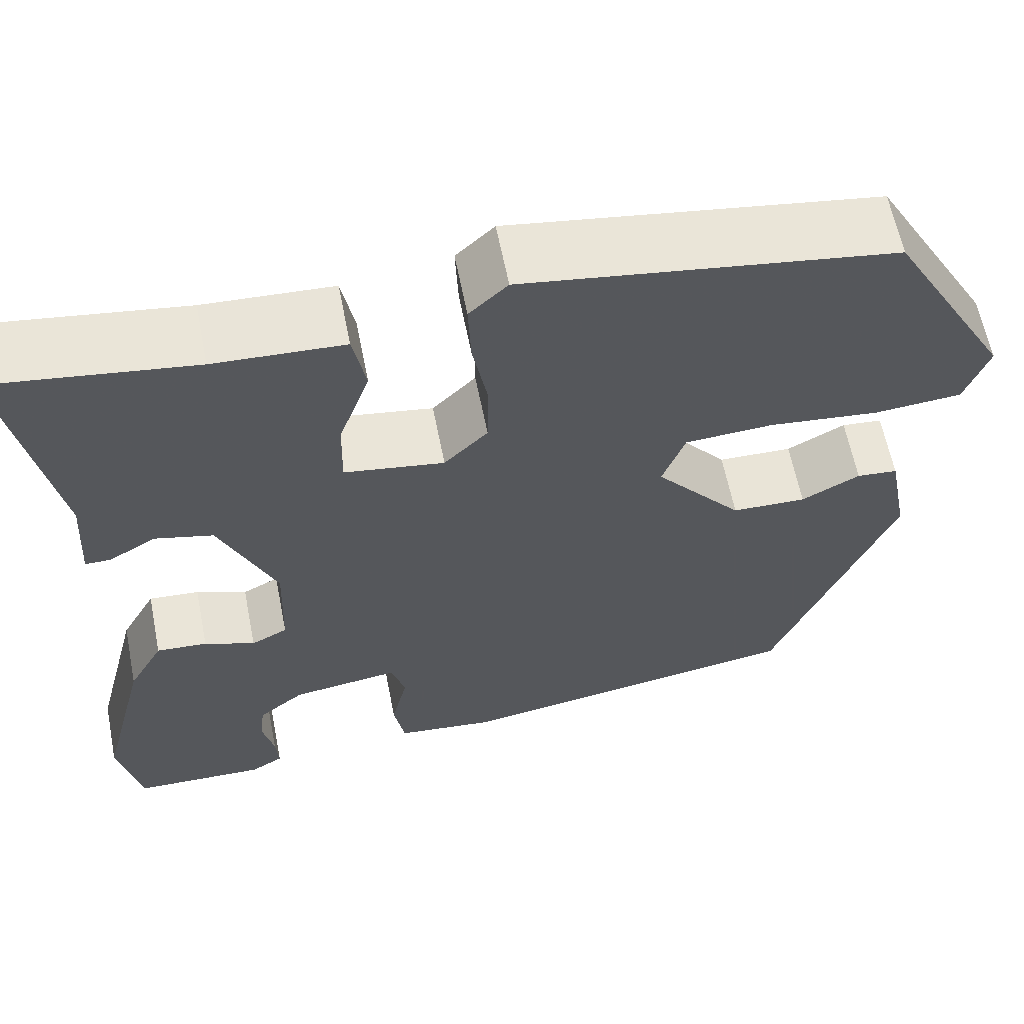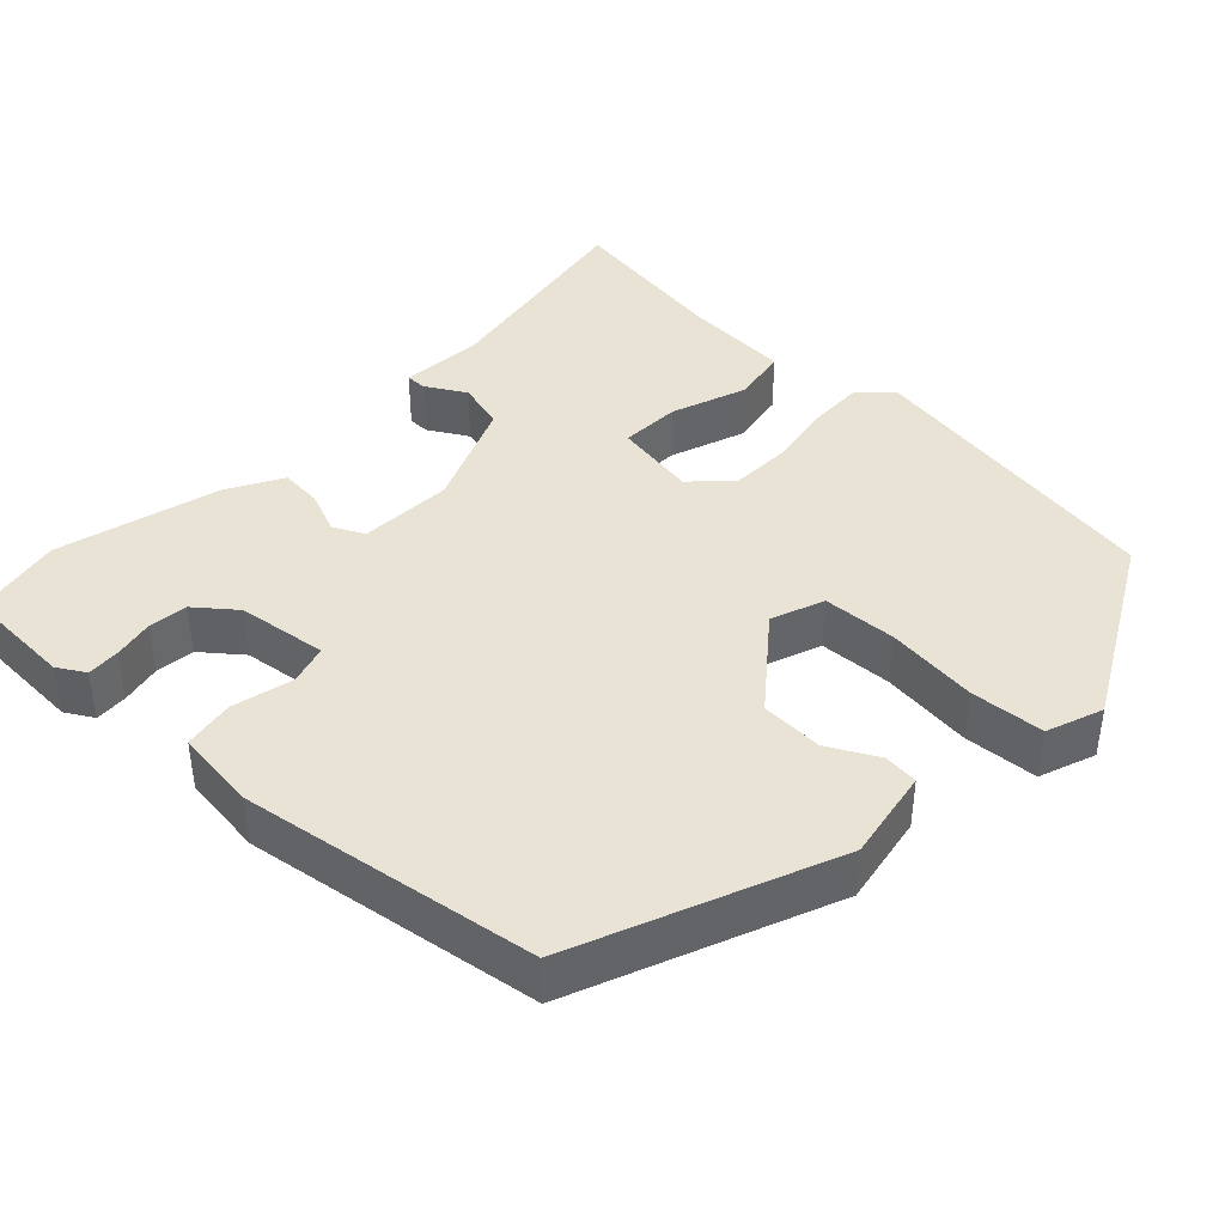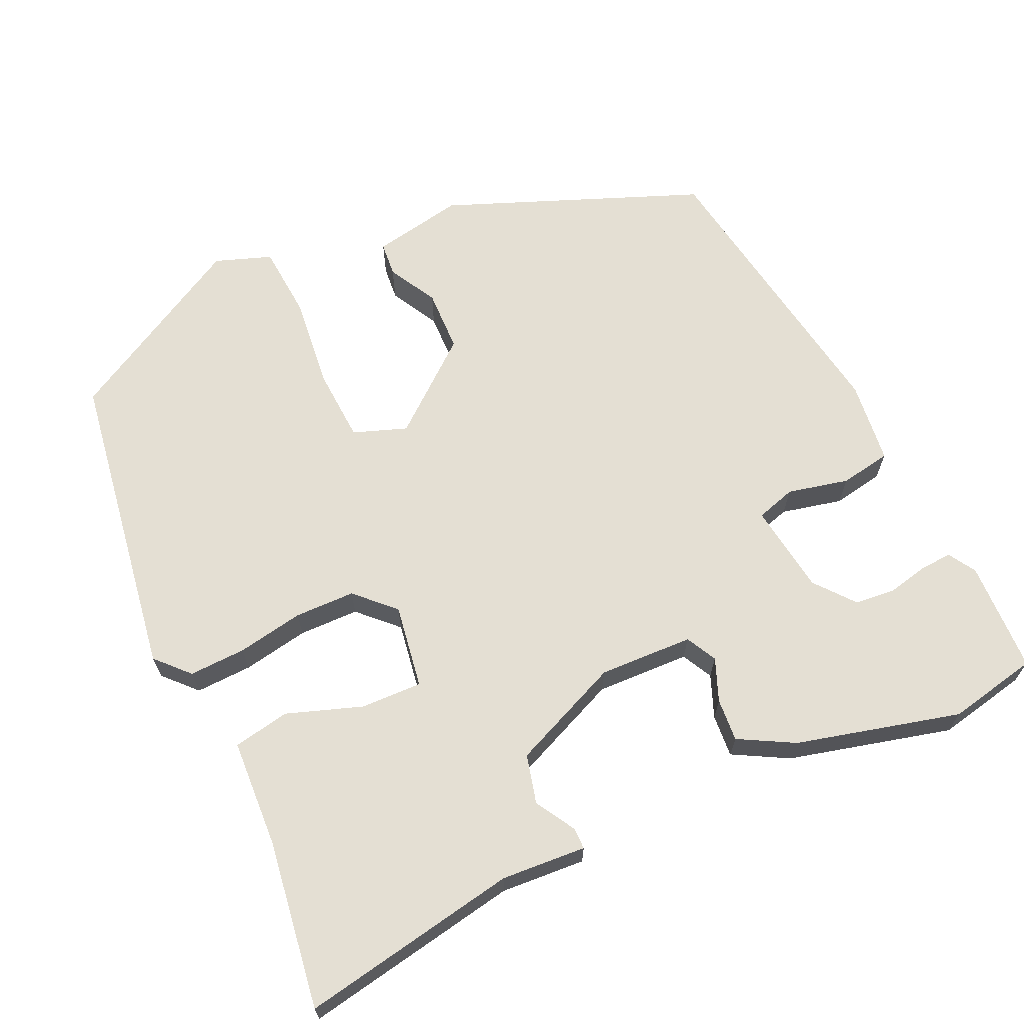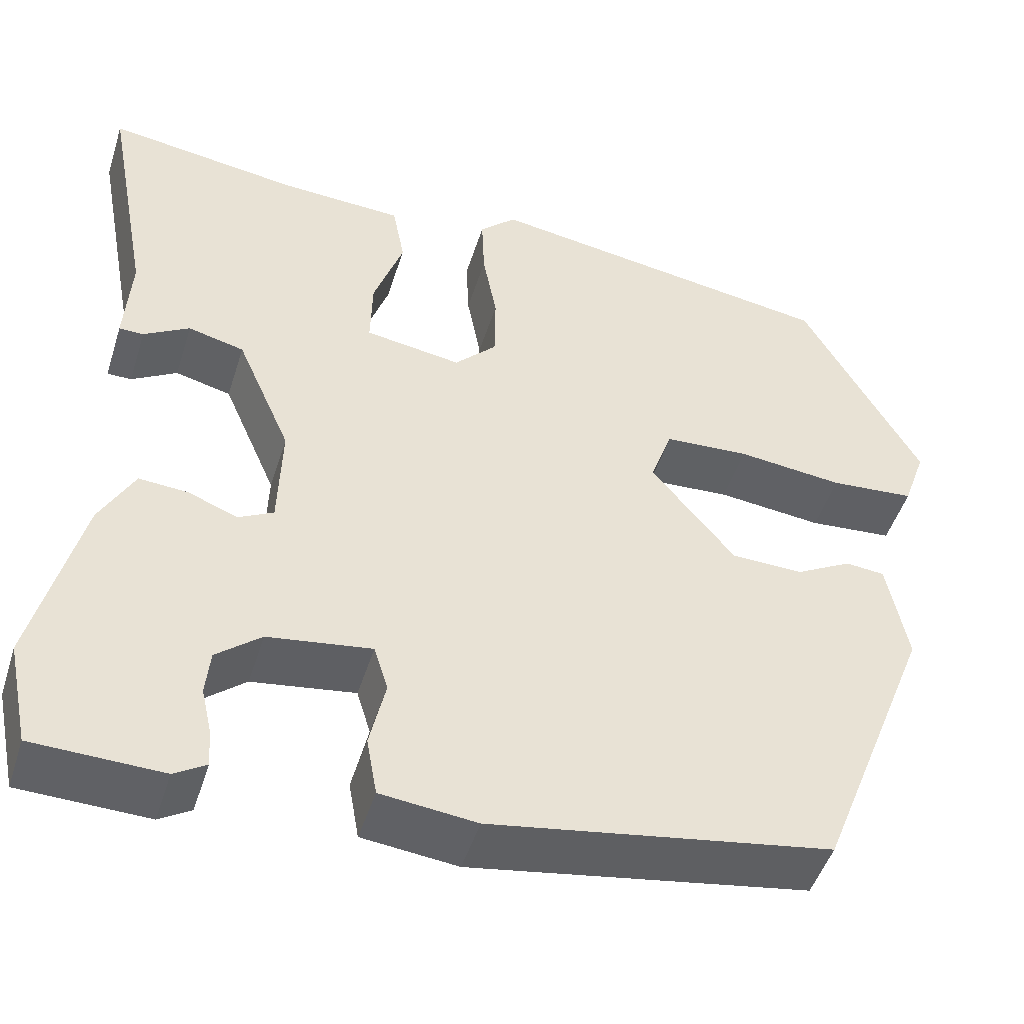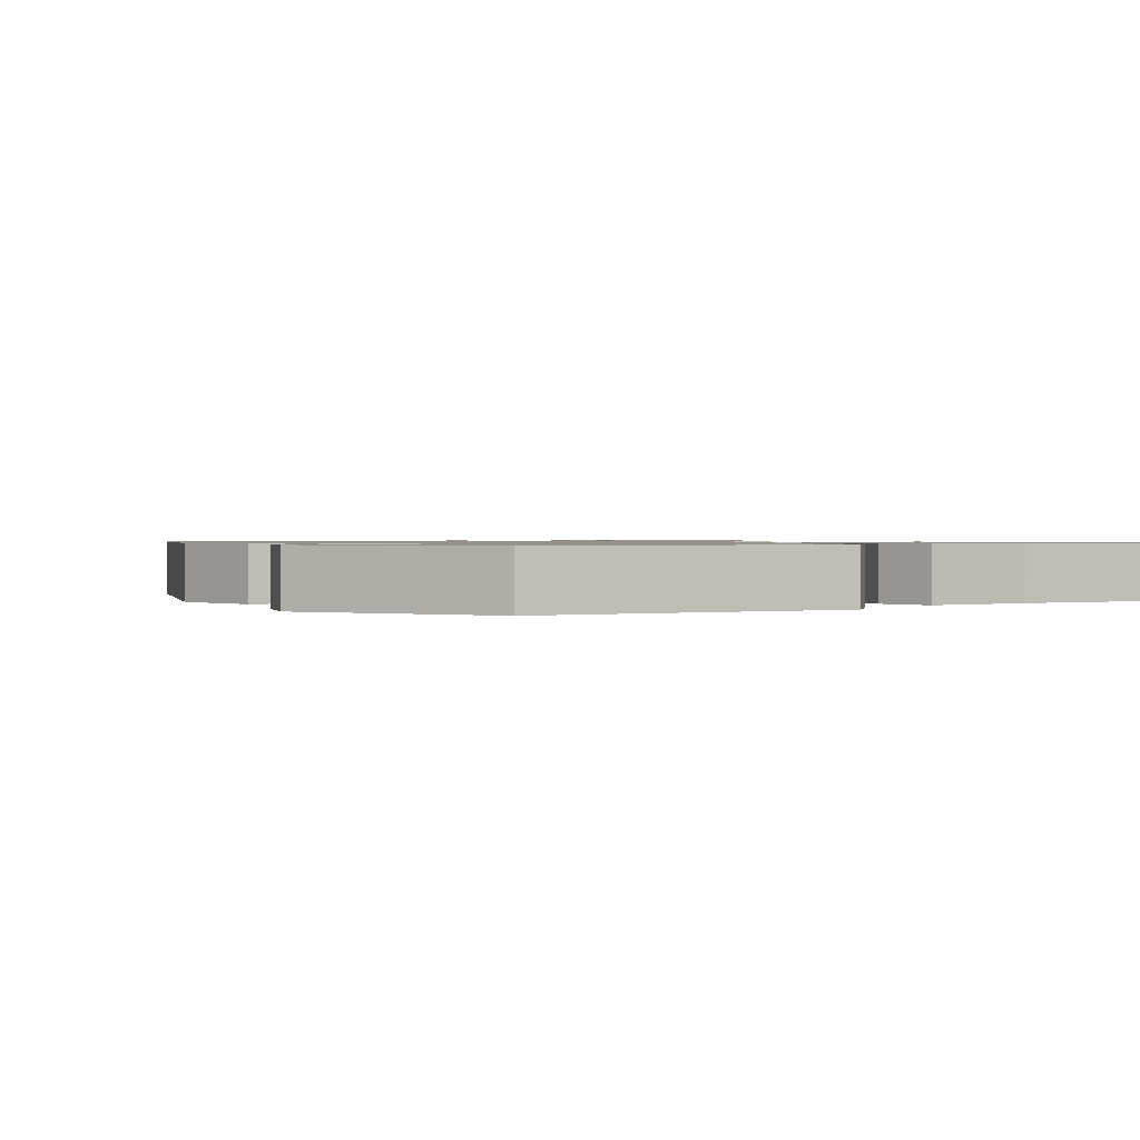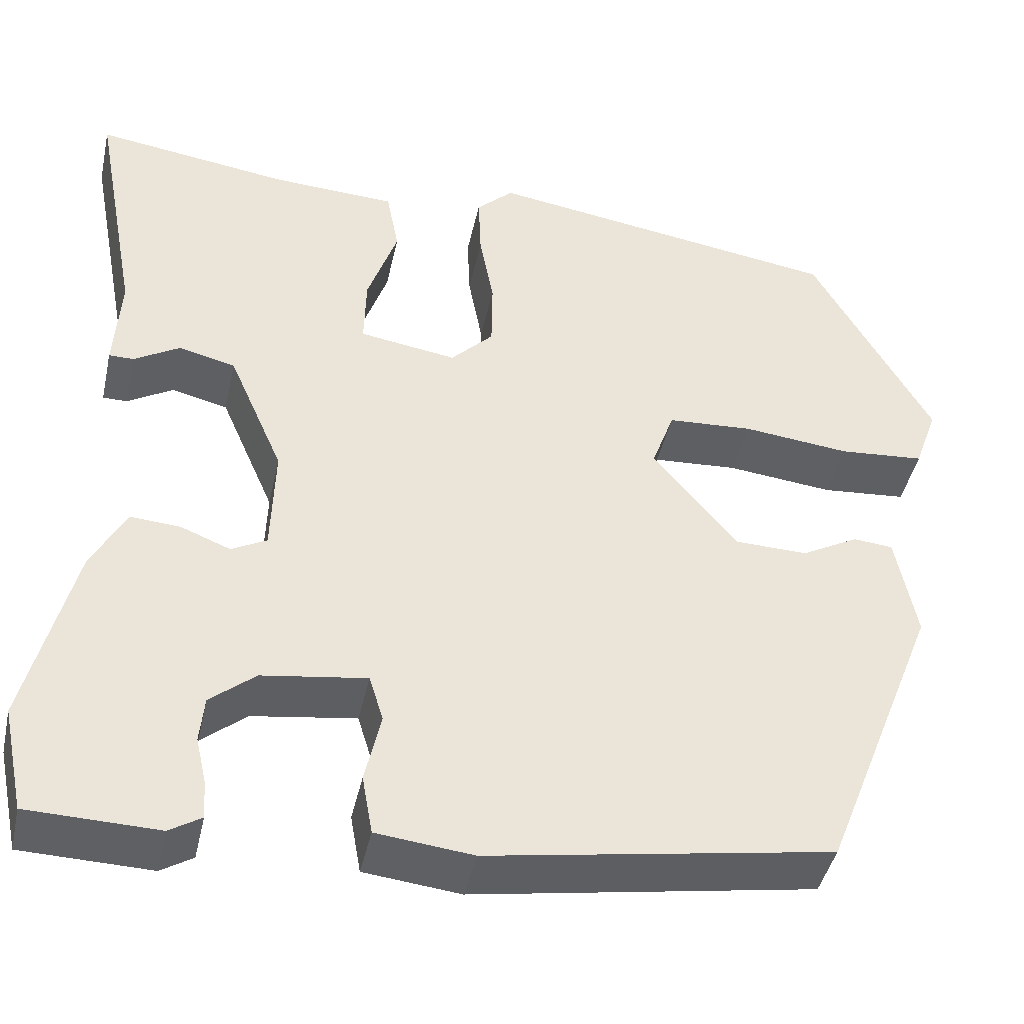
<metadata>
{"format":"obj","ext":"obj","renderer":"f3d","projection":"perspective","resolution":1024,"background":"white","views":[{"elev":61.9,"azim":168.8,"up":"+Z"},{"elev":41.0,"azim":-135.7,"up":"+Y"},{"elev":66.4,"azim":65.5,"up":"+Y"},{"elev":-48.1,"azim":162.7,"up":"+Z"},{"elev":1.0,"azim":-34.7,"up":"+Y"},{"elev":-43.2,"azim":167.6,"up":"+Z"}]}
</metadata>
<code>
v -0.409 0.07 0.463
v -0.003 0.07 0.524
v 0.039 0.07 0.484
v 0.036 0.07 0.41
v 0.02 0.07 0.323
v 0.021 0.07 0.244
v 0.069 0.07 0.195
v 0.179 0.07 0.212
v 0.177 0.07 0.292
v 0.143 0.07 0.391
v 0.157 0.07 0.465
v 0.299 0.07 0.472
v 0.519 0.07 0.503
v 0.466 0.07 0.218
v 0.473 0.07 0.107
v 0.445 0.07 0.107
v 0.393 0.07 0.138
v 0.329 0.07 0.122
v 0.267 0.07 -0.021
v 0.271 0.07 -0.144
v 0.311 0.07 -0.165
v 0.367 0.07 -0.143
v 0.423 0.07 -0.139
v 0.462 0.07 -0.211
v 0.516 0.07 -0.426
v 0.491 0.07 -0.544
v 0.345 0.07 -0.548
v 0.309 0.07 -0.526
v 0.312 0.07 -0.483
v 0.324 0.07 -0.43
v 0.319 0.07 -0.378
v 0.268 0.07 -0.336
v 0.15 0.07 -0.319
v 0.134 0.07 -0.371
v 0.152 0.07 -0.451
v 0.14 0.07 -0.518
v 0.031 0.07 -0.53
v -0.356 0.07 -0.466
v -0.488 0.07 -0.13
v -0.465 0.07 -0.01
v -0.42 0.07 -0.006
v -0.356 0.07 -0.041
v -0.274 0.07 -0.039
v -0.178 0.07 0.077
v -0.203 0.07 0.147
v -0.3 0.07 0.153
v -0.421 0.07 0.14
v -0.518 0.07 0.148
v -0.544 0.07 0.222
v -0.409 0 0.463
v -0.003 0 0.524
v 0.039 0 0.484
v 0.036 0 0.41
v 0.02 0 0.323
v 0.021 0 0.244
v 0.069 0 0.195
v 0.179 0 0.212
v 0.177 0 0.292
v 0.143 0 0.391
v 0.157 0 0.465
v 0.299 0 0.472
v 0.519 0 0.503
v 0.466 0 0.218
v 0.473 0 0.107
v 0.445 0 0.107
v 0.393 0 0.138
v 0.329 0 0.122
v 0.267 0 -0.021
v 0.271 0 -0.144
v 0.311 0 -0.165
v 0.367 0 -0.143
v 0.423 0 -0.139
v 0.462 0 -0.211
v 0.516 0 -0.426
v 0.491 0 -0.544
v 0.345 0 -0.548
v 0.309 0 -0.526
v 0.312 0 -0.483
v 0.324 0 -0.43
v 0.319 0 -0.378
v 0.268 0 -0.336
v 0.15 0 -0.319
v 0.134 0 -0.371
v 0.152 0 -0.451
v 0.14 0 -0.518
v 0.031 0 -0.53
v -0.356 0 -0.466
v -0.488 0 -0.13
v -0.465 0 -0.01
v -0.42 0 -0.006
v -0.356 0 -0.041
v -0.274 0 -0.039
v -0.178 0 0.077
v -0.203 0 0.147
v -0.3 0 0.153
v -0.421 0 0.14
v -0.518 0 0.148
v -0.544 0 0.222
f 3 4 5
f 2 3 5
f 1 2 5
f 49 1 5
f 48 49 5
f 47 48 5
f 46 47 5
f 45 46 5 6
f 44 45 6 7
f 43 44 7 8
f 40 41 42
f 39 40 42
f 38 39 42
f 37 38 42
f 36 37 42
f 35 36 42
f 34 35 42
f 33 34 42 43
f 32 33 43 8
f 28 29 30
f 27 28 30
f 26 27 30
f 25 26 30
f 24 25 30
f 23 24 30
f 23 30 31
f 22 23 31
f 21 22 31
f 20 21 31 32
f 14 15 16 17
f 14 17 18
f 13 14 18
f 12 13 18
f 11 12 18
f 10 11 18
f 9 10 18
f 32 8 9
f 20 32 9
f 19 20 9
f 9 18 19
f 54 53 52
f 54 52 51
f 54 51 50
f 54 50 98
f 54 98 97
f 54 97 96
f 54 96 95
f 55 54 95 94
f 56 55 94 93
f 57 56 93 92
f 91 90 89
f 91 89 88
f 91 88 87
f 91 87 86
f 91 86 85
f 91 85 84
f 91 84 83
f 92 91 83 82
f 57 92 82 81
f 79 78 77
f 79 77 76
f 79 76 75
f 79 75 74
f 79 74 73
f 79 73 72
f 80 79 72
f 80 72 71
f 80 71 70
f 81 80 70 69
f 66 65 64 63
f 67 66 63
f 67 63 62
f 67 62 61
f 67 61 60
f 67 60 59
f 67 59 58
f 58 57 81
f 58 81 69
f 58 69 68
f 68 67 58
f 1 50 51 2
f 2 51 52 3
f 3 52 53 4
f 4 53 54 5
f 5 54 55 6
f 6 55 56 7
f 7 56 57 8
f 8 57 58 9
f 9 58 59 10
f 10 59 60 11
f 11 60 61 12
f 12 61 62 13
f 13 62 63 14
f 14 63 64 15
f 15 64 65 16
f 16 65 66 17
f 17 66 67 18
f 18 67 68 19
f 19 68 69 20
f 20 69 70 21
f 21 70 71 22
f 22 71 72 23
f 23 72 73 24
f 24 73 74 25
f 25 74 75 26
f 26 75 76 27
f 27 76 77 28
f 28 77 78 29
f 29 78 79 30
f 30 79 80 31
f 31 80 81 32
f 32 81 82 33
f 33 82 83 34
f 34 83 84 35
f 35 84 85 36
f 36 85 86 37
f 37 86 87 38
f 38 87 88 39
f 39 88 89 40
f 40 89 90 41
f 41 90 91 42
f 42 91 92 43
f 43 92 93 44
f 44 93 94 45
f 45 94 95 46
f 46 95 96 47
f 47 96 97 48
f 48 97 98 49
f 49 98 50 1

</code>
